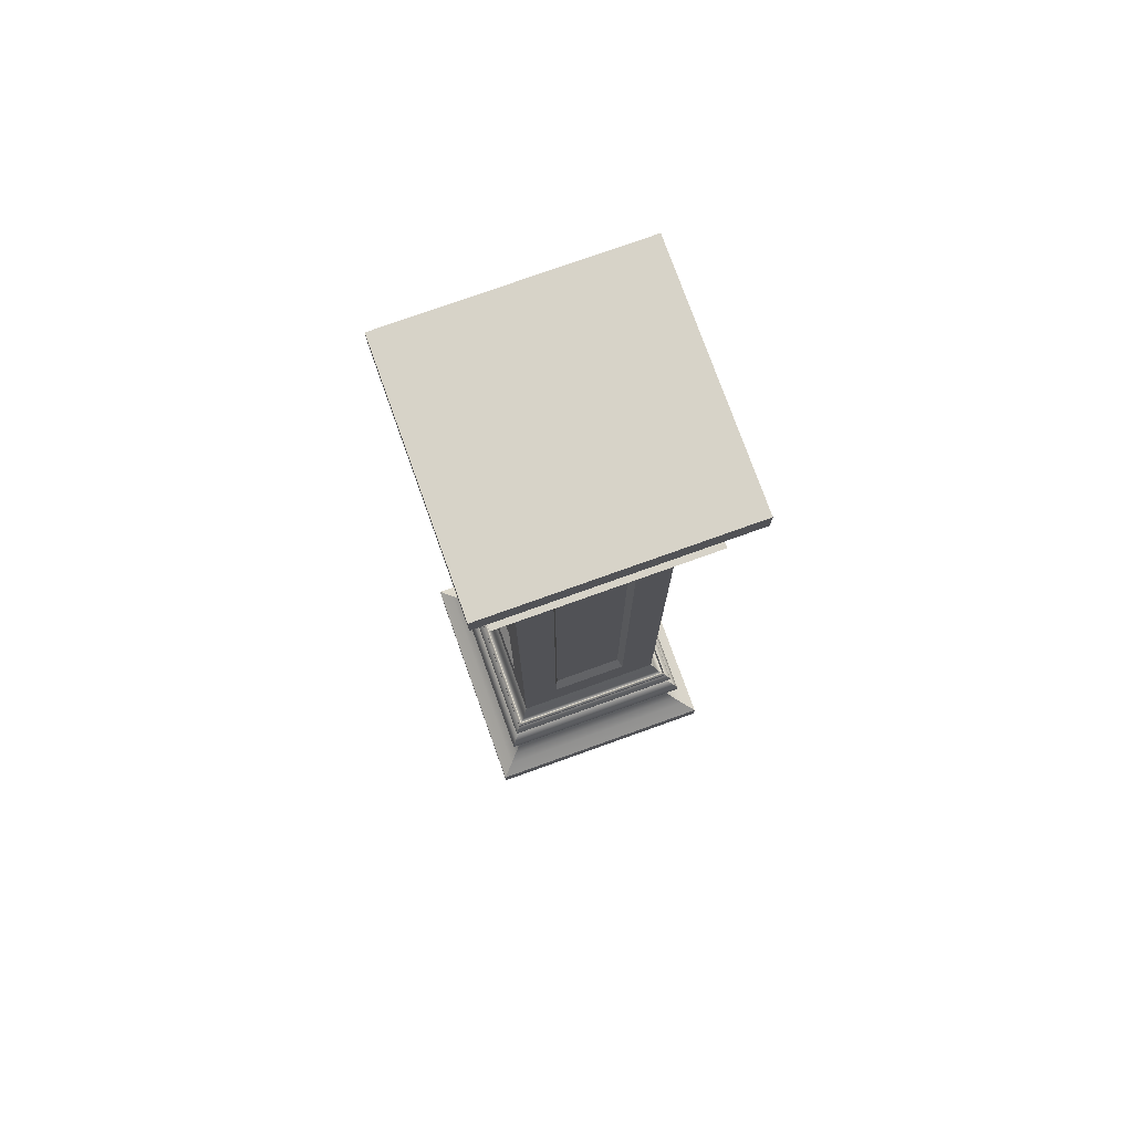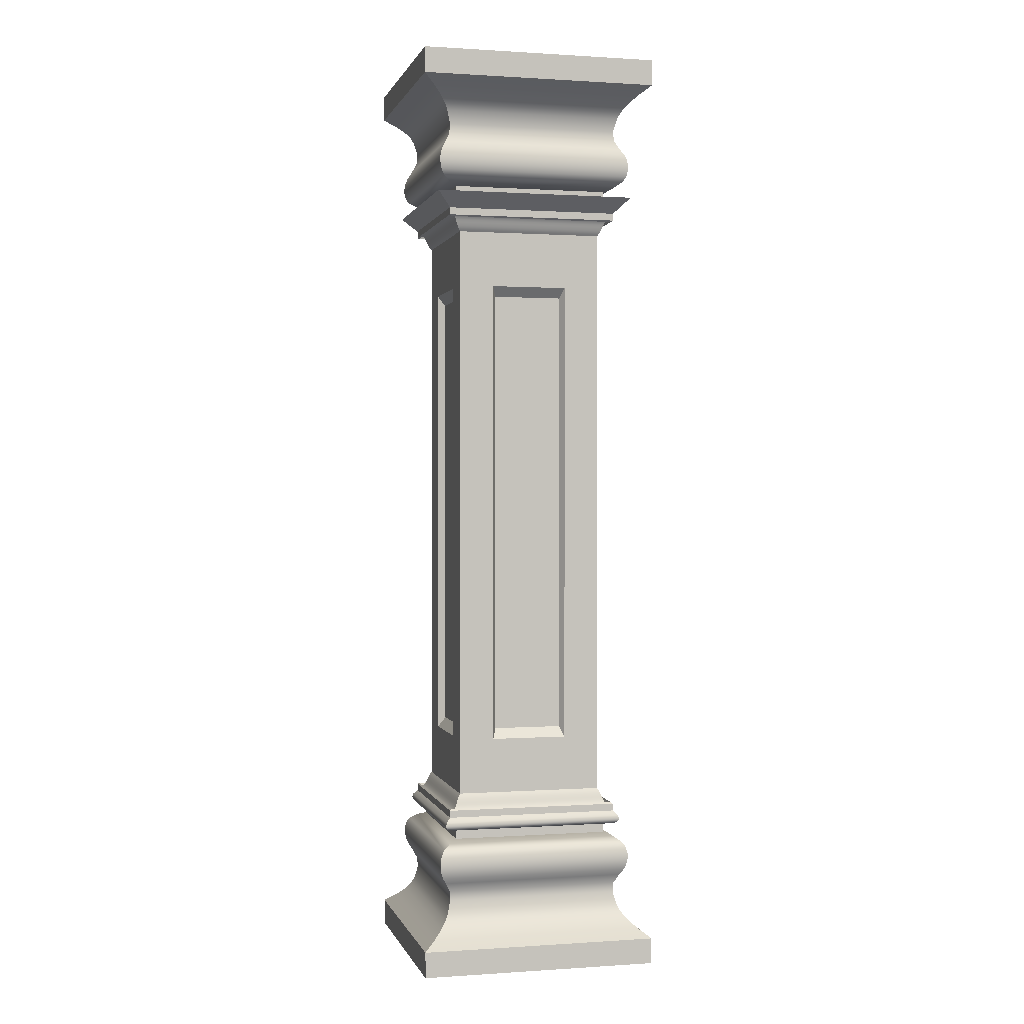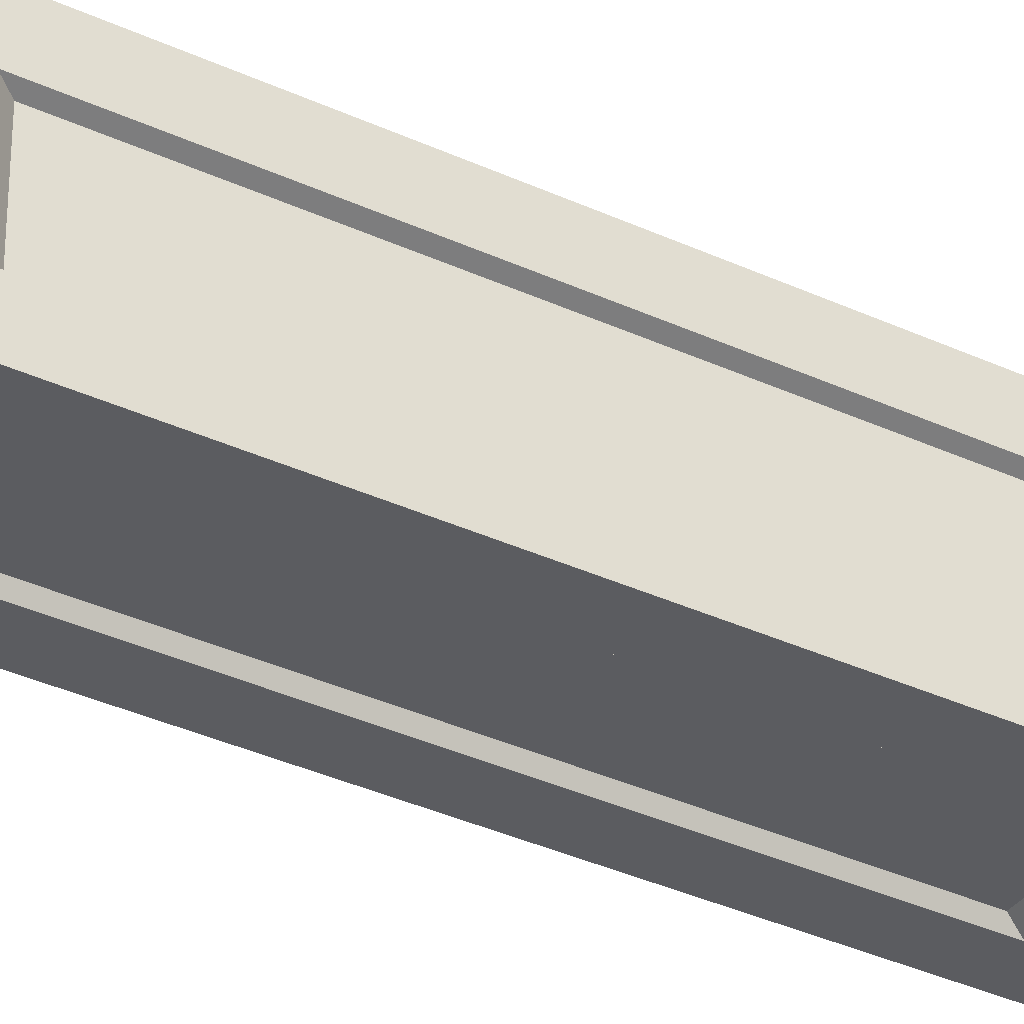
<metadata>
{"format":"obj","ext":"obj","renderer":"f3d","projection":"perspective","resolution":1024,"background":"white","views":[{"elev":76.8,"azim":-19.7,"up":"+Y"},{"elev":0.6,"azim":-104.0,"up":"+Y"},{"elev":-35.1,"azim":58.2,"up":"+Z"}]}
</metadata>
<code>
o Cube_Cube.003
v -0.7968 6.227 -0.7968
v 0.7968 6.227 -0.7968
v 0.7163 6.145 -0.7163
v -0.7163 6.145 -0.7163
v 0.7968 6.227 0.7968
v 0.7163 6.145 0.7163
v 0.9335 7.117 0.9335
v 0.9335 7.117 -0.9335
v 0.9335 7.318 -0.9335
v 0.9335 7.318 0.9335
v -0.9335 7.117 0.9335
v -0.9335 7.117 -0.9335
v -0.8379 7.044 -0.8379
v -0.8379 7.044 0.8379
v -0.7731 6.982 -0.7731
v -0.7731 6.982 0.7731
v -0.7315 6.928 -0.7315
v -0.7315 6.928 0.7315
v -0.7075 6.879 -0.7075
v -0.7075 6.879 0.7076
v -0.6814 6.777 -0.6814
v -0.6814 6.777 0.6814
v -0.6879 6.701 -0.6879
v -0.6879 6.701 0.6879
v -0.7249 6.629 -0.7249
v -0.7249 6.629 0.7249
v -0.7542 6.583 -0.7542
v -0.7542 6.583 0.7542
v -0.7705 6.539 -0.7705
v -0.7705 6.539 0.7705
v -0.7792 6.497 -0.7792
v -0.7792 6.497 0.7792
v -0.779 6.449 -0.779
v -0.779 6.449 0.779
v -0.7684 6.4 -0.7684
v -0.7684 6.4 0.7684
v -0.7436 6.36 -0.7436
v -0.7436 6.36 0.7436
v -0.6826 6.318 -0.6826
v -0.6826 6.318 0.6826
v -0.6194 6.293 -0.6194
v -0.6194 6.293 0.6194
v -0.6194 6.227 -0.6194
v -0.6194 6.227 0.6194
v -0.7968 6.227 0.7968
v -0.5777 1.825 0.3
v -0.5777 5.502 0.3
v -0.5207 5.423 0.2704
v -0.5207 1.904 0.2704
v -0.9335 7.318 0.9335
v -0.9335 7.318 -0.9335
v 0.8379 7.044 -0.8379
v 0.7731 6.982 -0.7731
v 0.7315 6.928 -0.7315
v 0.7075 6.879 -0.7075
v 0.6814 6.777 -0.6814
v 0.6879 6.701 -0.6879
v 0.7249 6.629 -0.7249
v 0.7542 6.583 -0.7542
v 0.7705 6.539 -0.7705
v 0.7792 6.497 -0.7792
v 0.779 6.449 -0.779
v 0.7684 6.4 -0.7684
v 0.7436 6.36 -0.7436
v 0.6826 6.318 -0.6826
v 0.6194 6.293 -0.6194
v 0.6194 6.227 -0.6194
v 0.8379 7.044 0.8379
v 0.7731 6.982 0.7731
v 0.7315 6.928 0.7315
v 0.7075 6.879 0.7076
v 0.6814 6.777 0.6814
v 0.6879 6.701 0.6879
v 0.7249 6.629 0.7249
v 0.7542 6.583 0.7542
v 0.7705 6.539 0.7705
v 0.7792 6.497 0.7792
v 0.779 6.449 0.779
v 0.7684 6.4 0.7684
v 0.7436 6.36 0.7436
v 0.6826 6.318 0.6826
v 0.6194 6.293 0.6194
v 0.6194 6.227 0.6194
v -0.7163 6.145 0.7163
v -0.5777 5.78 -0.5777
v -0.5777 5.78 0.5777
v -0.5777 5.937 0.5777
v -0.5777 5.937 -0.5777
v -0.5834 5.946 0.5834
v -0.5834 5.946 -0.5834
v -0.589 5.955 0.589
v -0.589 5.955 -0.589
v -0.595 5.966 0.595
v -0.595 5.966 -0.595
v -0.6014 5.979 0.6014
v -0.6014 5.979 -0.6014
v -0.6066 5.992 0.6066
v -0.6066 5.992 -0.6066
v -0.6124 6.006 0.6124
v -0.6124 6.006 -0.6124
v -0.619 6.023 0.619
v -0.619 6.023 -0.619
v -0.6262 6.04 0.6262
v -0.6262 6.04 -0.6262
v -0.6331 6.052 0.6331
v -0.6331 6.052 -0.6331
v -0.6396 6.061 0.6396
v -0.6396 6.061 -0.6396
v -0.647 6.069 0.647
v -0.647 6.069 -0.647
v -0.6546 6.073 0.6547
v -0.6546 6.073 -0.6546
v -0.6609 6.072 0.6609
v -0.6609 6.072 -0.6609
v -0.6674 6.059 0.6674
v -0.6674 6.059 -0.6674
v -0.6713 6.043 0.6713
v -0.6713 6.043 -0.6713
v -0.6817 6.054 0.6817
v -0.6817 6.054 -0.6817
v -0.6817 6.11 0.6817
v -0.6817 6.11 -0.6817
v 0.5777 5.78 -0.5777
v 0.5777 5.937 -0.5777
v 0.5834 5.946 -0.5834
v 0.589 5.955 -0.589
v 0.595 5.966 -0.595
v 0.6014 5.979 -0.6014
v 0.6066 5.992 -0.6066
v 0.6124 6.006 -0.6124
v 0.619 6.023 -0.619
v 0.6262 6.04 -0.6262
v 0.6331 6.052 -0.6331
v 0.6396 6.061 -0.6396
v 0.647 6.069 -0.647
v 0.6546 6.073 -0.6546
v 0.6609 6.072 -0.6609
v 0.6674 6.059 -0.6674
v 0.6713 6.043 -0.6713
v 0.6817 6.054 -0.6817
v 0.6817 6.11 -0.6817
v 0.5777 5.78 0.5777
v 0.5777 5.937 0.5777
v 0.5834 5.946 0.5834
v 0.589 5.955 0.589
v 0.595 5.966 0.595
v 0.6014 5.979 0.6014
v 0.6066 5.992 0.6066
v 0.6124 6.006 0.6124
v 0.619 6.023 0.619
v 0.6262 6.04 0.6262
v 0.6331 6.052 0.6331
v 0.6396 6.061 0.6396
v 0.647 6.069 0.647
v 0.6546 6.073 0.6547
v 0.6609 6.072 0.6609
v 0.6674 6.059 0.6674
v 0.6713 6.043 0.6713
v 0.6817 6.054 0.6817
v 0.6817 6.11 0.6817
v 0.08733 7.318 -0.08733
v -0.08733 7.318 -0.08733
v -0.08733 7.318 0.08733
v 0.08733 7.318 0.08733
v 0.3 5.502 0.5777
v -0.3 5.502 0.5777
v -0.2704 5.423 0.5207
v 0.2704 5.423 0.5207
v 0.3 1.825 -0.5777
v -0.3 1.825 -0.5777
v -0.2704 1.904 -0.5207
v 0.2704 1.904 -0.5207
v 0.6194 1.1 -0.6194
v 0.6918 1.118 -0.6918
v 0.6918 1.118 0.6918
v 0.6194 1.1 0.6194
v 0.9335 0.2099 0.9335
v 0.9335 0.009336 0.9335
v 0.9335 0.009336 -0.9335
v 0.9335 0.2099 -0.9335
v -0.9335 0.2099 0.9335
v -0.8379 0.283 0.8379
v -0.8379 0.283 -0.8379
v -0.9335 0.2099 -0.9335
v -0.7731 0.3447 0.7731
v -0.7731 0.3447 -0.7731
v -0.7315 0.3986 0.7315
v -0.7315 0.3986 -0.7315
v -0.7075 0.4481 0.7075
v -0.7075 0.4481 -0.7075
v -0.6814 0.5506 0.6814
v -0.6814 0.5506 -0.6814
v -0.6879 0.6265 0.6879
v -0.6879 0.6265 -0.6879
v -0.7249 0.6976 0.7249
v -0.7249 0.6976 -0.7249
v -0.7542 0.7443 0.7542
v -0.7542 0.7443 -0.7542
v -0.7705 0.7882 0.7705
v -0.7705 0.7882 -0.7705
v -0.7792 0.8302 0.7792
v -0.7792 0.8302 -0.7792
v -0.779 0.8779 0.779
v -0.779 0.8779 -0.779
v -0.7684 0.9269 0.7684
v -0.7684 0.9269 -0.7684
v -0.7436 0.9669 0.7436
v -0.7436 0.9669 -0.7436
v -0.6826 1.009 0.6826
v -0.6826 1.009 -0.6826
v -0.6194 1.034 0.6194
v -0.6194 1.034 -0.6194
v -0.6194 1.1 0.6194
v -0.6194 1.1 -0.6194
v 0.7205 1.169 0.7205
v 0.7163 1.182 0.7163
v -0.7163 1.182 0.7163
v -0.7205 1.169 0.7205
v -0.9335 0.009336 -0.9335
v -0.9335 0.009336 0.9335
v 0.8379 0.283 -0.8379
v 0.7731 0.3447 -0.7731
v 0.7315 0.3986 -0.7315
v 0.7075 0.4481 -0.7075
v 0.6814 0.5506 -0.6814
v 0.6879 0.6265 -0.6879
v 0.7249 0.6976 -0.7249
v 0.7542 0.7443 -0.7542
v 0.7705 0.7882 -0.7705
v 0.7792 0.8302 -0.7792
v 0.779 0.8779 -0.779
v 0.7684 0.9269 -0.7684
v 0.7436 0.9669 -0.7436
v 0.6826 1.009 -0.6826
v 0.6194 1.034 -0.6194
v -0.7205 1.169 -0.7205
v -0.7163 1.182 -0.7163
v 0.7163 1.182 -0.7163
v 0.7205 1.169 -0.7205
v 0.8379 0.283 0.8379
v 0.7731 0.3447 0.7731
v 0.7315 0.3986 0.7315
v 0.7075 0.4481 0.7075
v 0.6814 0.5506 0.6814
v 0.6879 0.6265 0.6879
v 0.7249 0.6976 0.7249
v 0.7542 0.7443 0.7542
v 0.7705 0.7882 0.7705
v 0.7792 0.8302 0.7792
v 0.779 0.8779 0.779
v 0.7684 0.9269 0.7684
v 0.7436 0.9669 0.7436
v 0.6826 1.009 0.6826
v 0.6194 1.034 0.6194
v -0.6918 1.118 0.6918
v -0.6918 1.118 -0.6918
v -0.5777 1.547 -0.5777
v -0.5777 1.39 -0.5777
v -0.5777 1.39 0.5777
v -0.5777 1.547 0.5777
v -0.5834 1.381 -0.5834
v -0.5834 1.381 0.5834
v -0.589 1.372 -0.589
v -0.589 1.372 0.589
v -0.595 1.361 -0.595
v -0.595 1.361 0.595
v -0.6014 1.348 -0.6014
v -0.6014 1.348 0.6014
v -0.6066 1.336 -0.6066
v -0.6066 1.336 0.6066
v -0.6124 1.321 -0.6124
v -0.6124 1.321 0.6124
v -0.619 1.304 -0.619
v -0.619 1.304 0.619
v -0.6262 1.287 -0.6262
v -0.6262 1.287 0.6262
v -0.6331 1.275 -0.6331
v -0.6331 1.275 0.6331
v -0.6396 1.266 -0.6396
v -0.6396 1.266 0.6396
v -0.647 1.258 -0.647
v -0.647 1.258 0.647
v -0.6546 1.254 -0.6546
v -0.6546 1.254 0.6546
v -0.6609 1.255 -0.6609
v -0.6609 1.255 0.6609
v -0.6674 1.268 -0.6674
v -0.6674 1.268 0.6674
v -0.6713 1.284 -0.6713
v -0.6713 1.284 0.6713
v -0.6817 1.273 -0.6817
v -0.6817 1.273 0.6817
v -0.6817 1.217 -0.6817
v -0.6817 1.217 0.6817
v 0.5777 1.547 -0.5777
v 0.5777 1.39 -0.5777
v 0.5834 1.381 -0.5834
v 0.589 1.372 -0.589
v 0.595 1.361 -0.595
v 0.6014 1.348 -0.6014
v 0.6066 1.336 -0.6066
v 0.6124 1.321 -0.6124
v 0.619 1.304 -0.619
v 0.6262 1.287 -0.6262
v 0.6331 1.275 -0.6331
v 0.6396 1.266 -0.6396
v 0.647 1.258 -0.647
v 0.6546 1.254 -0.6546
v 0.6609 1.255 -0.6609
v 0.6674 1.268 -0.6674
v 0.6713 1.284 -0.6713
v 0.6817 1.273 -0.6817
v 0.6817 1.217 -0.6817
v 0.5777 1.547 0.5777
v 0.5777 1.39 0.5777
v 0.5834 1.381 0.5834
v 0.589 1.372 0.589
v 0.595 1.361 0.595
v 0.6014 1.348 0.6014
v 0.6066 1.336 0.6066
v 0.6124 1.321 0.6124
v 0.619 1.304 0.619
v 0.6262 1.287 0.6262
v 0.6331 1.275 0.6331
v 0.6396 1.266 0.6396
v 0.647 1.258 0.647
v 0.6546 1.254 0.6546
v 0.6609 1.255 0.6609
v 0.6674 1.268 0.6674
v 0.6713 1.284 0.6713
v 0.6817 1.273 0.6817
v 0.6817 1.217 0.6817
v 0.08733 0.009336 -0.08733
v 0.08733 0.009336 0.08733
v -0.08733 0.009336 0.08733
v -0.08733 0.009336 -0.08733
v -0.7066 1.125 0.7066
v -0.7066 1.125 -0.7066
v -0.7172 1.137 0.7172
v -0.7172 1.137 -0.7172
v -0.7221 1.152 0.7221
v -0.7221 1.152 -0.7221
v 0.7066 1.125 -0.7066
v 0.7172 1.137 -0.7172
v 0.7221 1.152 -0.7221
v 0.7066 1.125 0.7066
v 0.7172 1.137 0.7172
v 0.7221 1.152 0.7221
v 0.5777 5.502 -0.3
v 0.5777 5.502 0.3
v 0.5207 5.423 0.2704
v 0.5207 5.423 -0.2704
v -0.5777 1.825 -0.3
v -0.5777 5.502 -0.3
v 0.3 5.502 -0.5777
v -0.3 5.502 -0.5777
v 0.5777 1.825 0.3
v 0.5777 1.825 -0.3
v -0.3 1.825 0.5777
v 0.3 1.825 0.5777
v -0.5207 5.423 -0.2704
v -0.5207 1.904 -0.2704
v 0.2704 5.423 -0.5207
v -0.2704 5.423 -0.5207
v 0.5207 1.904 0.2704
v 0.5207 1.904 -0.2704
v -0.2704 1.904 0.5207
v 0.2704 1.904 0.5207
f 1 2 3 4
f 2 5 6 3
f 7 8 9 10
f 11 12 13 14
f 14 13 15 16
f 16 15 17 18
f 18 17 19 20
f 20 19 21 22
f 22 21 23 24
f 24 23 25 26
f 26 25 27 28
f 28 27 29 30
f 30 29 31 32
f 32 31 33 34
f 34 33 35 36
f 36 35 37 38
f 38 37 39 40
f 40 39 41 42
f 42 41 43 44
f 44 43 1 45
f 46 47 48 49
f 12 11 50 51
f 12 8 52 13
f 13 52 53 15
f 15 53 54 17
f 17 54 55 19
f 19 55 56 21
f 21 56 57 23
f 23 57 58 25
f 25 58 59 27
f 27 59 60 29
f 29 60 61 31
f 31 61 62 33
f 33 62 63 35
f 35 63 64 37
f 37 64 65 39
f 39 65 66 41
f 41 66 67 43
f 43 67 2 1
f 11 7 10 50
f 8 7 68 52
f 52 68 69 53
f 53 69 70 54
f 54 70 71 55
f 55 71 72 56
f 56 72 73 57
f 57 73 74 58
f 58 74 75 59
f 59 75 76 60
f 60 76 77 61
f 61 77 78 62
f 62 78 79 63
f 63 79 80 64
f 64 80 81 65
f 65 81 82 66
f 66 82 83 67
f 67 83 5 2
f 8 12 51 9
f 7 11 14 68
f 68 14 16 69
f 69 16 18 70
f 70 18 20 71
f 71 20 22 72
f 72 22 24 73
f 73 24 26 74
f 74 26 28 75
f 75 28 30 76
f 76 30 32 77
f 77 32 34 78
f 78 34 36 79
f 79 36 38 80
f 80 38 40 81
f 81 40 42 82
f 82 42 44 83
f 83 44 45 5
f 45 1 4 84
f 85 86 87 88
f 88 87 89 90
f 90 89 91 92
f 92 91 93 94
f 94 93 95 96
f 96 95 97 98
f 98 97 99 100
f 100 99 101 102
f 102 101 103 104
f 104 103 105 106
f 106 105 107 108
f 108 107 109 110
f 110 109 111 112
f 112 111 113 114
f 114 113 115 116
f 116 115 117 118
f 118 117 119 120
f 120 119 121 122
f 122 121 84 4
f 123 85 88 124
f 124 88 90 125
f 125 90 92 126
f 126 92 94 127
f 127 94 96 128
f 128 96 98 129
f 129 98 100 130
f 130 100 102 131
f 131 102 104 132
f 132 104 106 133
f 133 106 108 134
f 134 108 110 135
f 135 110 112 136
f 136 112 114 137
f 137 114 116 138
f 138 116 118 139
f 139 118 120 140
f 140 120 122 141
f 141 122 4 3
f 142 123 124 143
f 143 124 125 144
f 144 125 126 145
f 145 126 127 146
f 146 127 128 147
f 147 128 129 148
f 148 129 130 149
f 149 130 131 150
f 150 131 132 151
f 151 132 133 152
f 152 133 134 153
f 153 134 135 154
f 154 135 136 155
f 155 136 137 156
f 156 137 138 157
f 157 138 139 158
f 158 139 140 159
f 159 140 141 160
f 160 141 3 6
f 86 142 143 87
f 87 143 144 89
f 89 144 145 91
f 91 145 146 93
f 93 146 147 95
f 95 147 148 97
f 97 148 149 99
f 99 149 150 101
f 101 150 151 103
f 103 151 152 105
f 105 152 153 107
f 107 153 154 109
f 109 154 155 111
f 111 155 156 113
f 113 156 157 115
f 115 157 158 117
f 117 158 159 119
f 119 159 160 121
f 121 160 6 84
f 5 45 84 6
f 161 162 163 164
f 163 162 51 50
f 162 161 9 51
f 161 164 10 9
f 164 163 50 10
f 165 166 167 168
f 169 170 171 172
f 173 174 175 176
f 177 178 179 180
f 181 182 183 184
f 182 185 186 183
f 185 187 188 186
f 187 189 190 188
f 189 191 192 190
f 191 193 194 192
f 193 195 196 194
f 195 197 198 196
f 197 199 200 198
f 199 201 202 200
f 201 203 204 202
f 203 205 206 204
f 205 207 208 206
f 207 209 210 208
f 209 211 212 210
f 211 213 214 212
f 215 216 217 218
f 184 219 220 181
f 184 183 221 180
f 183 186 222 221
f 186 188 223 222
f 188 190 224 223
f 190 192 225 224
f 192 194 226 225
f 194 196 227 226
f 196 198 228 227
f 198 200 229 228
f 200 202 230 229
f 202 204 231 230
f 204 206 232 231
f 206 208 233 232
f 208 210 234 233
f 210 212 235 234
f 212 214 173 235
f 236 237 238 239
f 181 220 178 177
f 180 221 240 177
f 221 222 241 240
f 222 223 242 241
f 223 224 243 242
f 224 225 244 243
f 225 226 245 244
f 226 227 246 245
f 227 228 247 246
f 228 229 248 247
f 229 230 249 248
f 230 231 250 249
f 231 232 251 250
f 232 233 252 251
f 233 234 253 252
f 234 235 254 253
f 235 173 176 254
f 239 238 216 215
f 180 179 219 184
f 177 240 182 181
f 240 241 185 182
f 241 242 187 185
f 242 243 189 187
f 243 244 191 189
f 244 245 193 191
f 245 246 195 193
f 246 247 197 195
f 247 248 199 197
f 248 249 201 199
f 249 250 203 201
f 250 251 205 203
f 251 252 207 205
f 252 253 209 207
f 253 254 211 209
f 254 176 213 211
f 213 255 256 214
f 214 256 174 173
f 257 258 259 260
f 258 261 262 259
f 261 263 264 262
f 263 265 266 264
f 265 267 268 266
f 267 269 270 268
f 269 271 272 270
f 271 273 274 272
f 273 275 276 274
f 275 277 278 276
f 277 279 280 278
f 279 281 282 280
f 281 283 284 282
f 283 285 286 284
f 285 287 288 286
f 287 289 290 288
f 289 291 292 290
f 291 293 294 292
f 293 237 217 294
f 295 296 258 257
f 296 297 261 258
f 297 298 263 261
f 298 299 265 263
f 299 300 267 265
f 300 301 269 267
f 301 302 271 269
f 302 303 273 271
f 303 304 275 273
f 304 305 277 275
f 305 306 279 277
f 306 307 281 279
f 307 308 283 281
f 308 309 285 283
f 309 310 287 285
f 310 311 289 287
f 311 312 291 289
f 312 313 293 291
f 313 238 237 293
f 314 315 296 295
f 315 316 297 296
f 316 317 298 297
f 317 318 299 298
f 318 319 300 299
f 319 320 301 300
f 320 321 302 301
f 321 322 303 302
f 322 323 304 303
f 323 324 305 304
f 324 325 306 305
f 325 326 307 306
f 326 327 308 307
f 327 328 309 308
f 328 329 310 309
f 329 330 311 310
f 330 331 312 311
f 331 332 313 312
f 332 216 238 313
f 260 259 315 314
f 259 262 316 315
f 262 264 317 316
f 264 266 318 317
f 266 268 319 318
f 268 270 320 319
f 270 272 321 320
f 272 274 322 321
f 274 276 323 322
f 276 278 324 323
f 278 280 325 324
f 280 282 326 325
f 282 284 327 326
f 284 286 328 327
f 286 288 329 328
f 288 290 330 329
f 290 292 331 330
f 292 294 332 331
f 294 217 216 332
f 218 217 237 236
f 333 334 335 336
f 335 220 219 336
f 336 219 179 333
f 333 179 178 334
f 334 178 220 335
f 256 255 337 338
f 338 337 339 340
f 340 339 341 342
f 342 341 218 236
f 174 256 338 343
f 343 338 340 344
f 344 340 342 345
f 345 342 236 239
f 175 174 343 346
f 346 343 344 347
f 347 344 345 348
f 348 345 239 215
f 255 175 346 337
f 337 346 347 339
f 339 347 348 341
f 341 348 215 218
f 176 175 255 213
f 349 350 351 352
f 85 257 353 354
f 257 260 46 353
f 260 86 47 46
f 86 85 354 47
f 123 295 169 355
f 295 257 170 169
f 257 85 356 170
f 85 123 355 356
f 142 314 357 350
f 314 295 358 357
f 295 123 349 358
f 123 142 350 349
f 86 260 359 166
f 260 314 360 359
f 314 142 165 360
f 142 86 166 165
f 361 362 49 48
f 363 172 171 364
f 351 365 366 352
f 167 367 368 168
f 357 358 366 365
f 170 356 364 171
f 359 360 368 367
f 358 349 352 366
f 360 165 168 368
f 354 353 362 361
f 355 169 172 363
f 47 354 361 48
f 350 357 365 351
f 356 355 363 364
f 166 359 367 167
f 353 46 49 362

</code>
